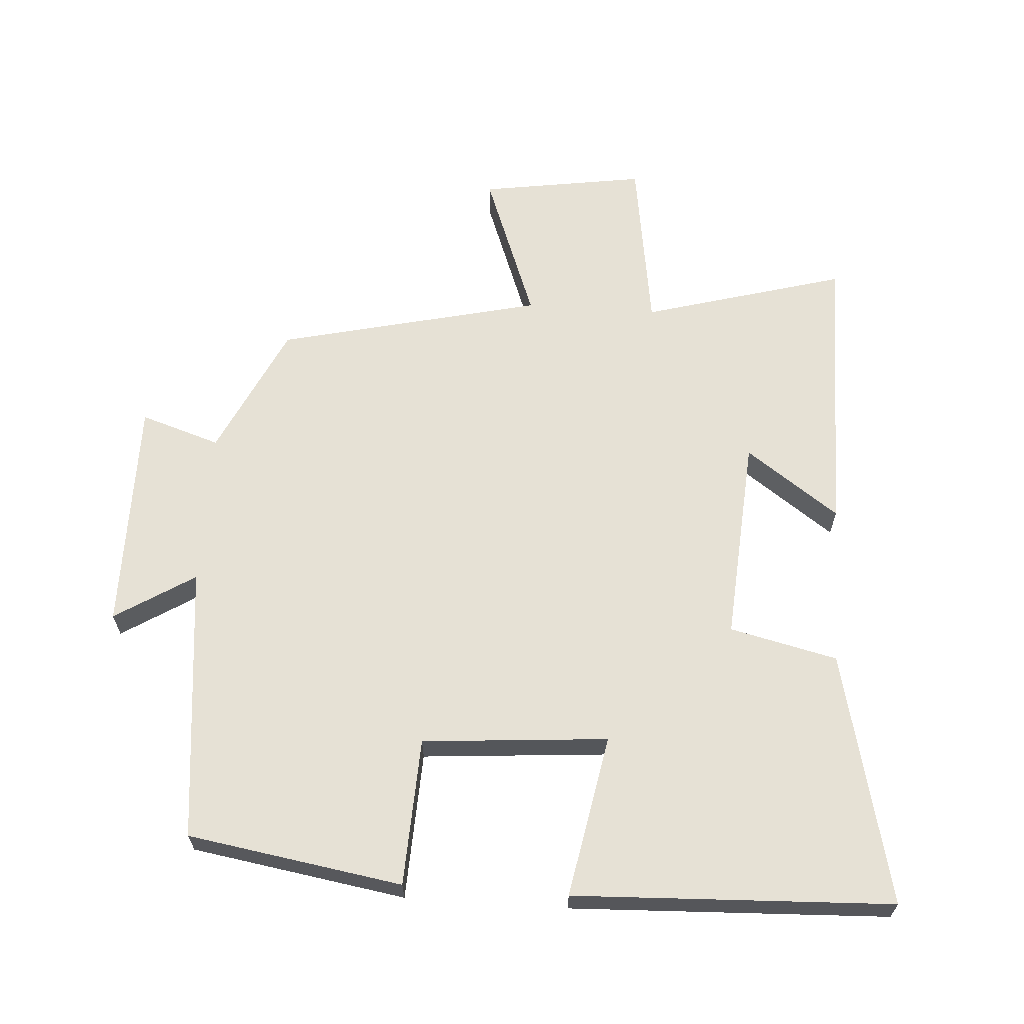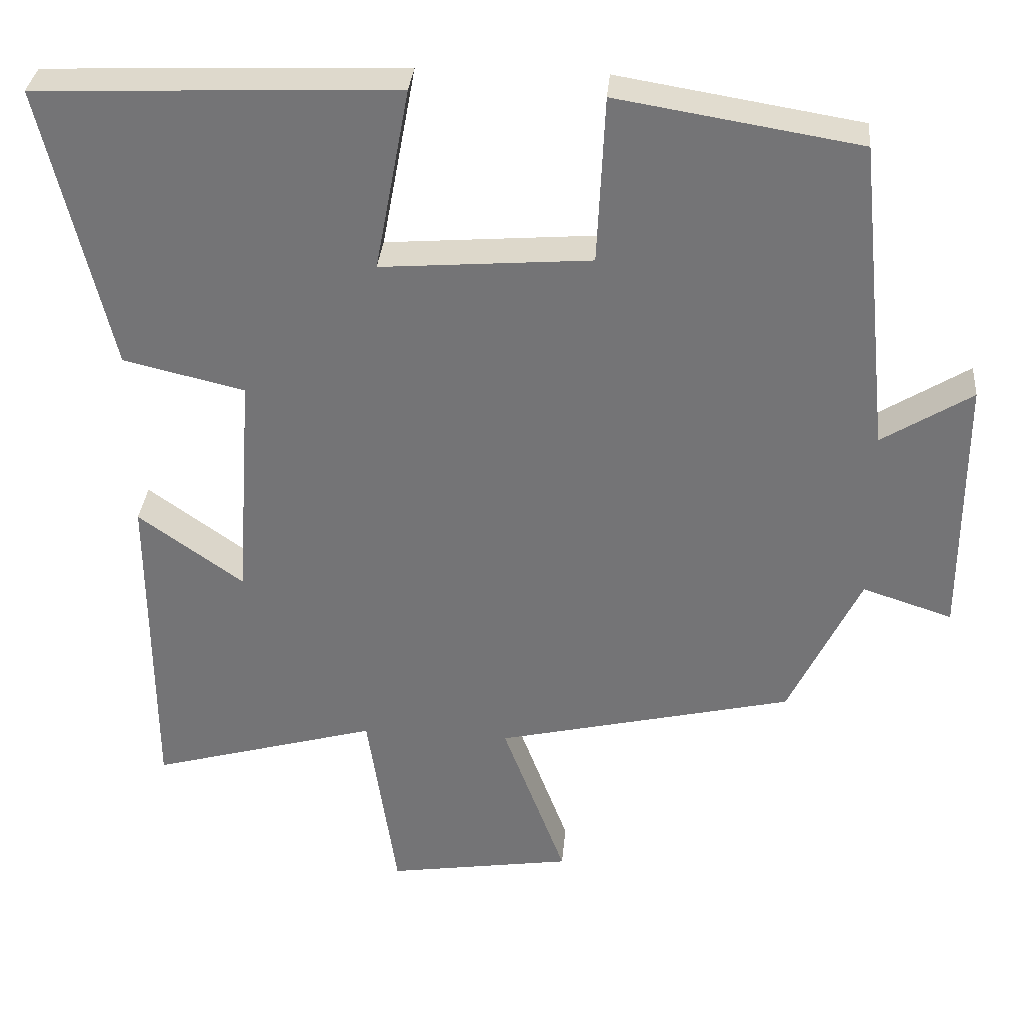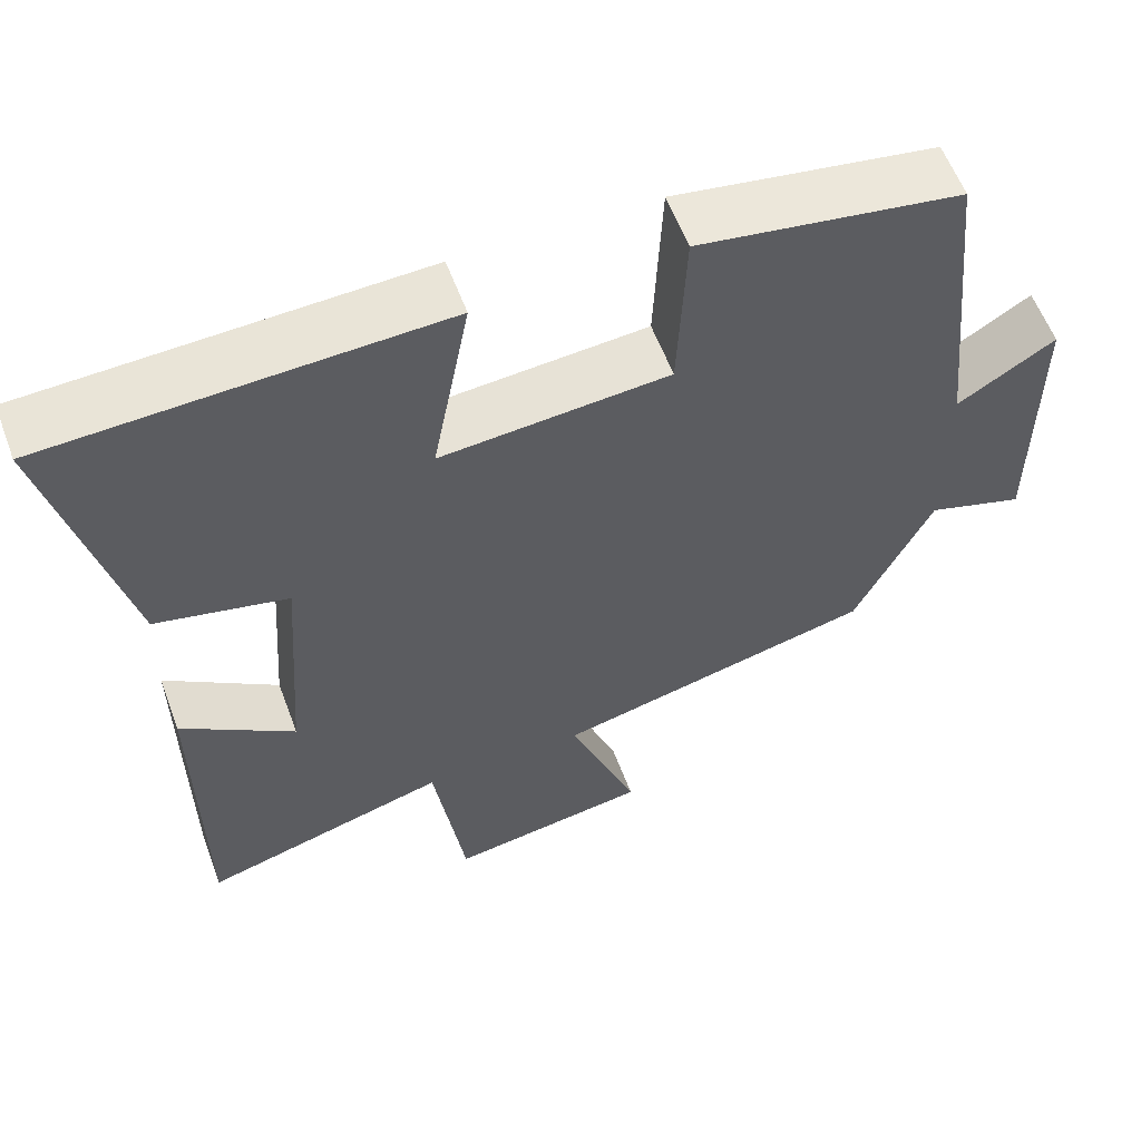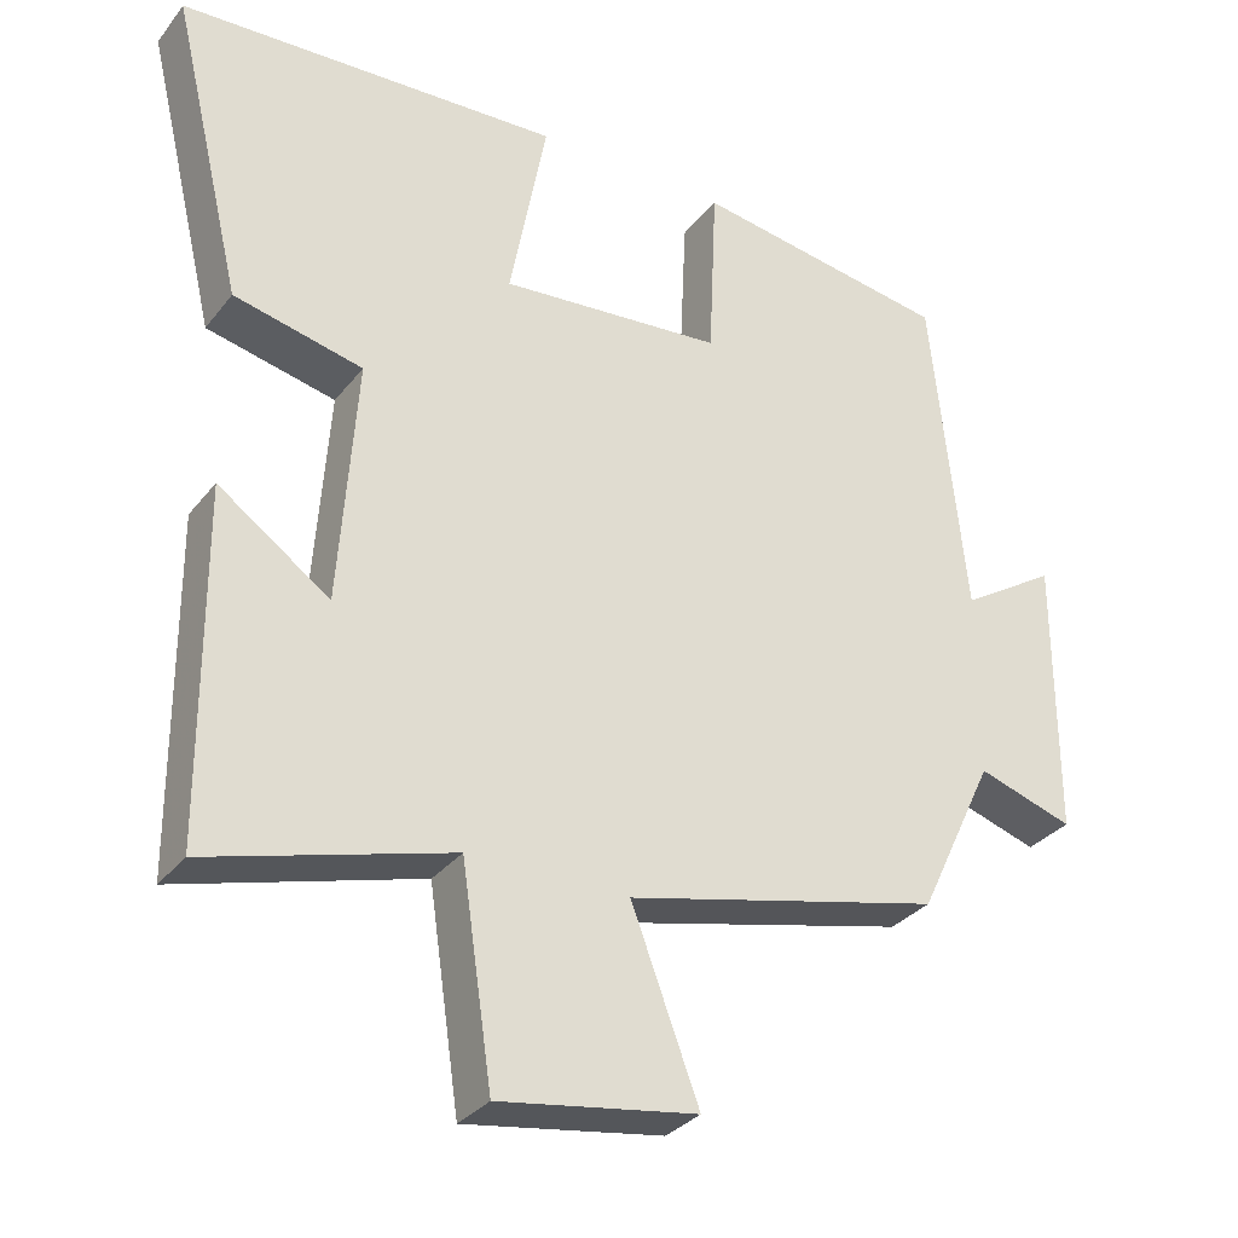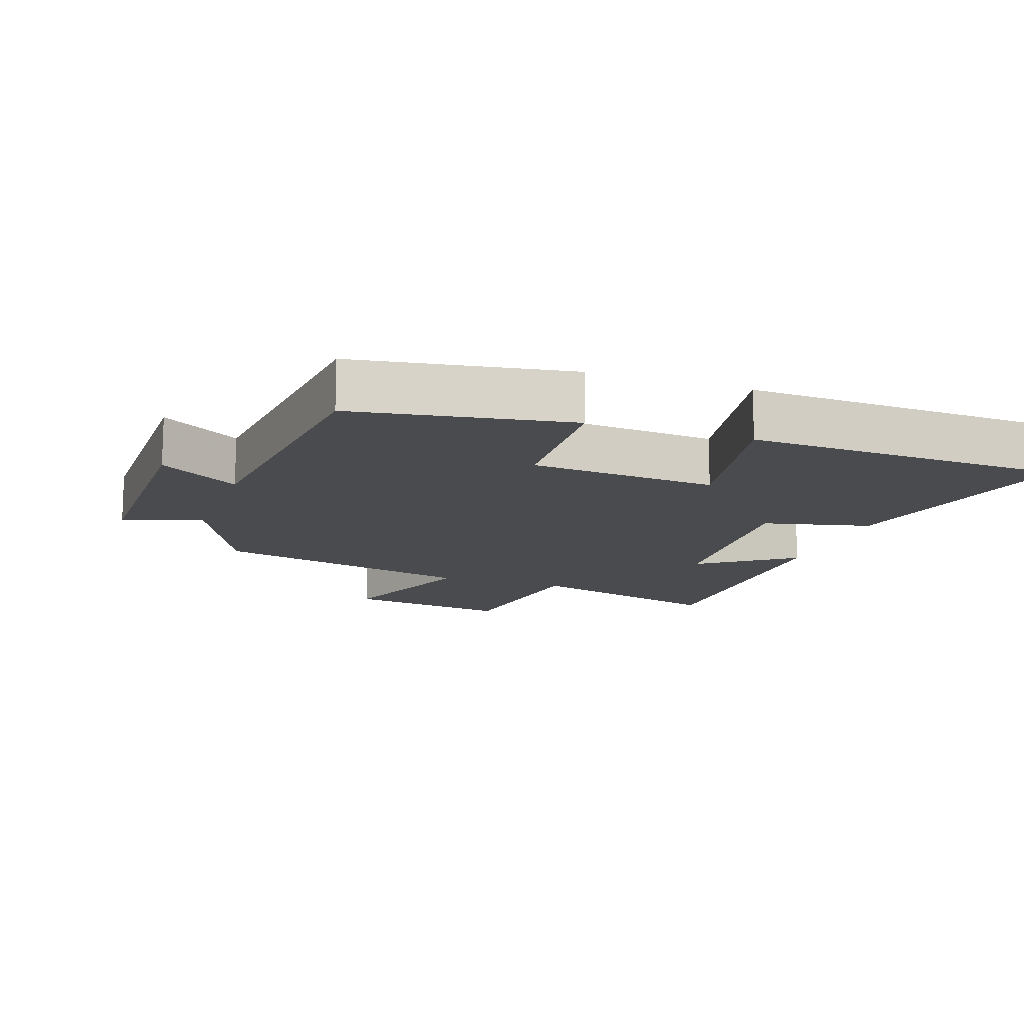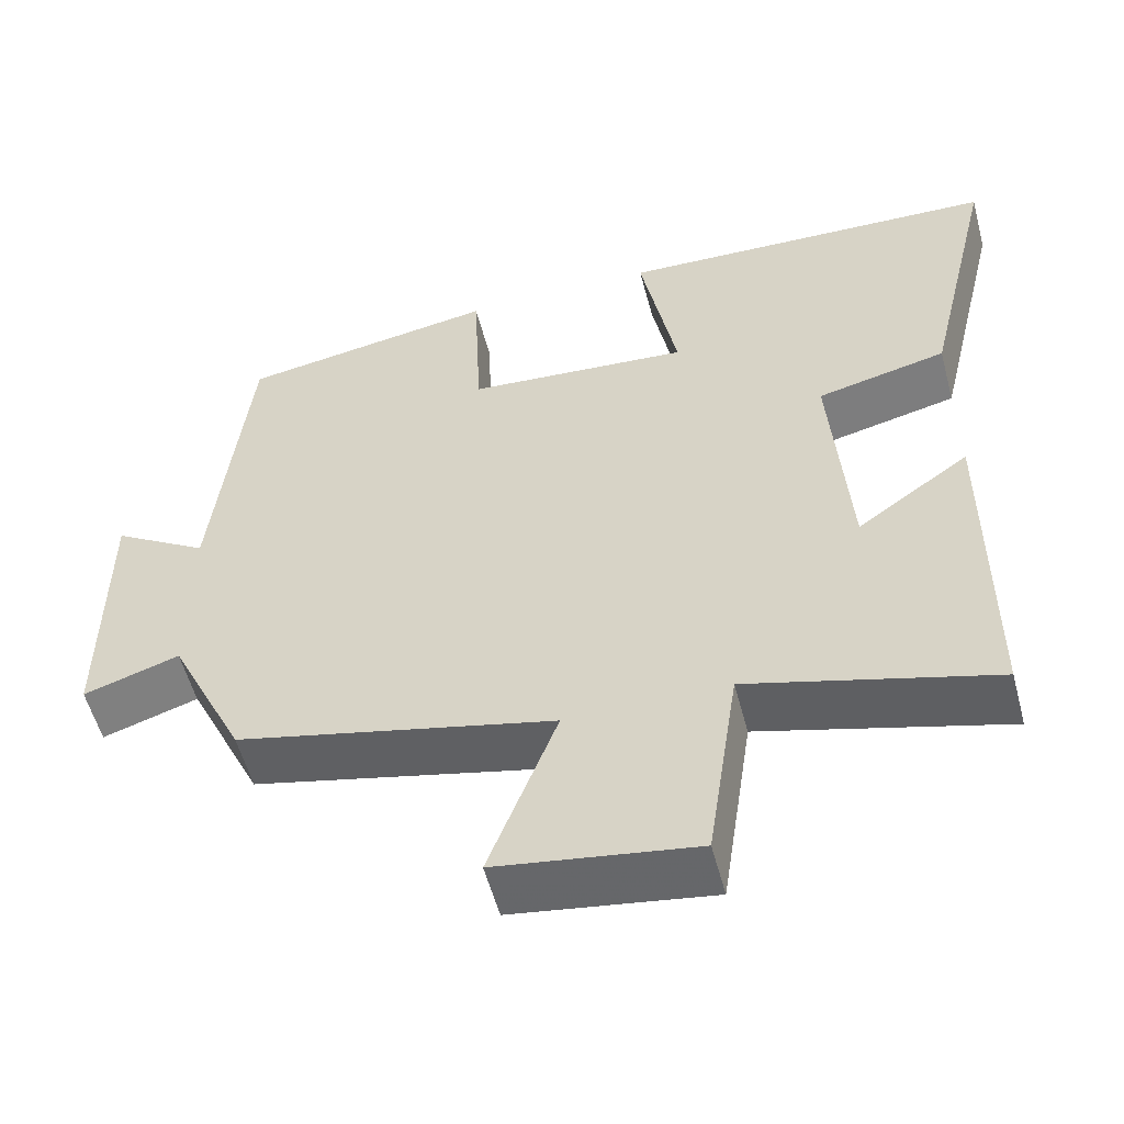
<metadata>
{"format":"obj","ext":"obj","renderer":"f3d","projection":"perspective","resolution":1024,"background":"white","views":[{"elev":64.2,"azim":3.8,"up":"+Y"},{"elev":33.1,"azim":-175.0,"up":"+Z"},{"elev":58.7,"azim":159.6,"up":"+Z"},{"elev":-31.5,"azim":148.8,"up":"+Z"},{"elev":-13.7,"azim":-19.2,"up":"+Y"},{"elev":-55.4,"azim":14.8,"up":"+Z"}]}
</metadata>
<code>
v 0.498 0.07 -0.585
v 0.194 0.07 -0.5
v 0.155 0.07 -0.765
v -0.093 0.07 -0.727
v -0.008 0.07 -0.5
v -0.405 0.07 -0.407
v -0.5 0.07 -0.208
v -0.62 0.07 -0.247
v -0.62 0.07 0.105
v -0.5 0.07 0.03
v -0.457 0.07 0.447
v -0.134 0.07 0.5
v -0.124 0.07 0.277
v 0.156 0.07 0.255
v 0.11 0.07 0.5
v 0.59 0.07 0.481
v 0.5 0.07 0.101
v 0.338 0.07 0.063
v 0.36 0.07 -0.247
v 0.5 0.07 -0.147
v 0.498 0 -0.585
v 0.194 0 -0.5
v 0.155 0 -0.765
v -0.093 0 -0.727
v -0.008 0 -0.5
v -0.405 0 -0.407
v -0.5 0 -0.208
v -0.62 0 -0.247
v -0.62 0 0.105
v -0.5 0 0.03
v -0.457 0 0.447
v -0.134 0 0.5
v -0.124 0 0.277
v 0.156 0 0.255
v 0.11 0 0.5
v 0.59 0 0.481
v 0.5 0 0.101
v 0.338 0 0.063
v 0.36 0 -0.247
v 0.5 0 -0.147
f 19 20 1 2
f 18 19 2
f 16 17 18
f 15 16 18
f 14 15 18
f 13 14 18 2
f 10 11 12 13
f 10 13 2
f 7 8 9 10
f 7 10 2
f 6 7 2
f 5 6 2
f 2 3 4 5
f 22 21 40 39
f 22 39 38
f 38 37 36
f 38 36 35
f 38 35 34
f 22 38 34 33
f 33 32 31 30
f 22 33 30
f 30 29 28 27
f 22 30 27
f 22 27 26
f 22 26 25
f 25 24 23 22
f 1 21 22 2
f 2 22 23 3
f 3 23 24 4
f 4 24 25 5
f 5 25 26 6
f 6 26 27 7
f 7 27 28 8
f 8 28 29 9
f 9 29 30 10
f 10 30 31 11
f 11 31 32 12
f 12 32 33 13
f 13 33 34 14
f 14 34 35 15
f 15 35 36 16
f 16 36 37 17
f 17 37 38 18
f 18 38 39 19
f 19 39 40 20
f 20 40 21 1

</code>
